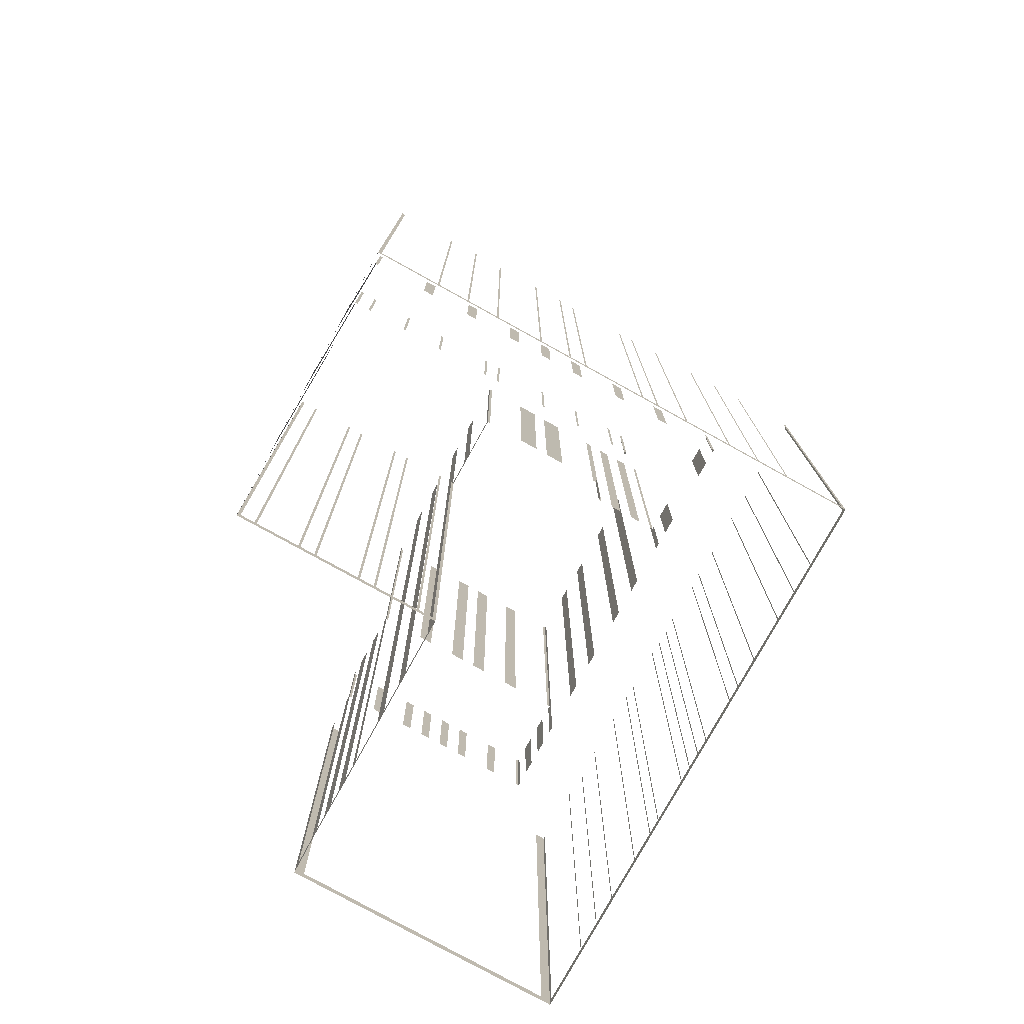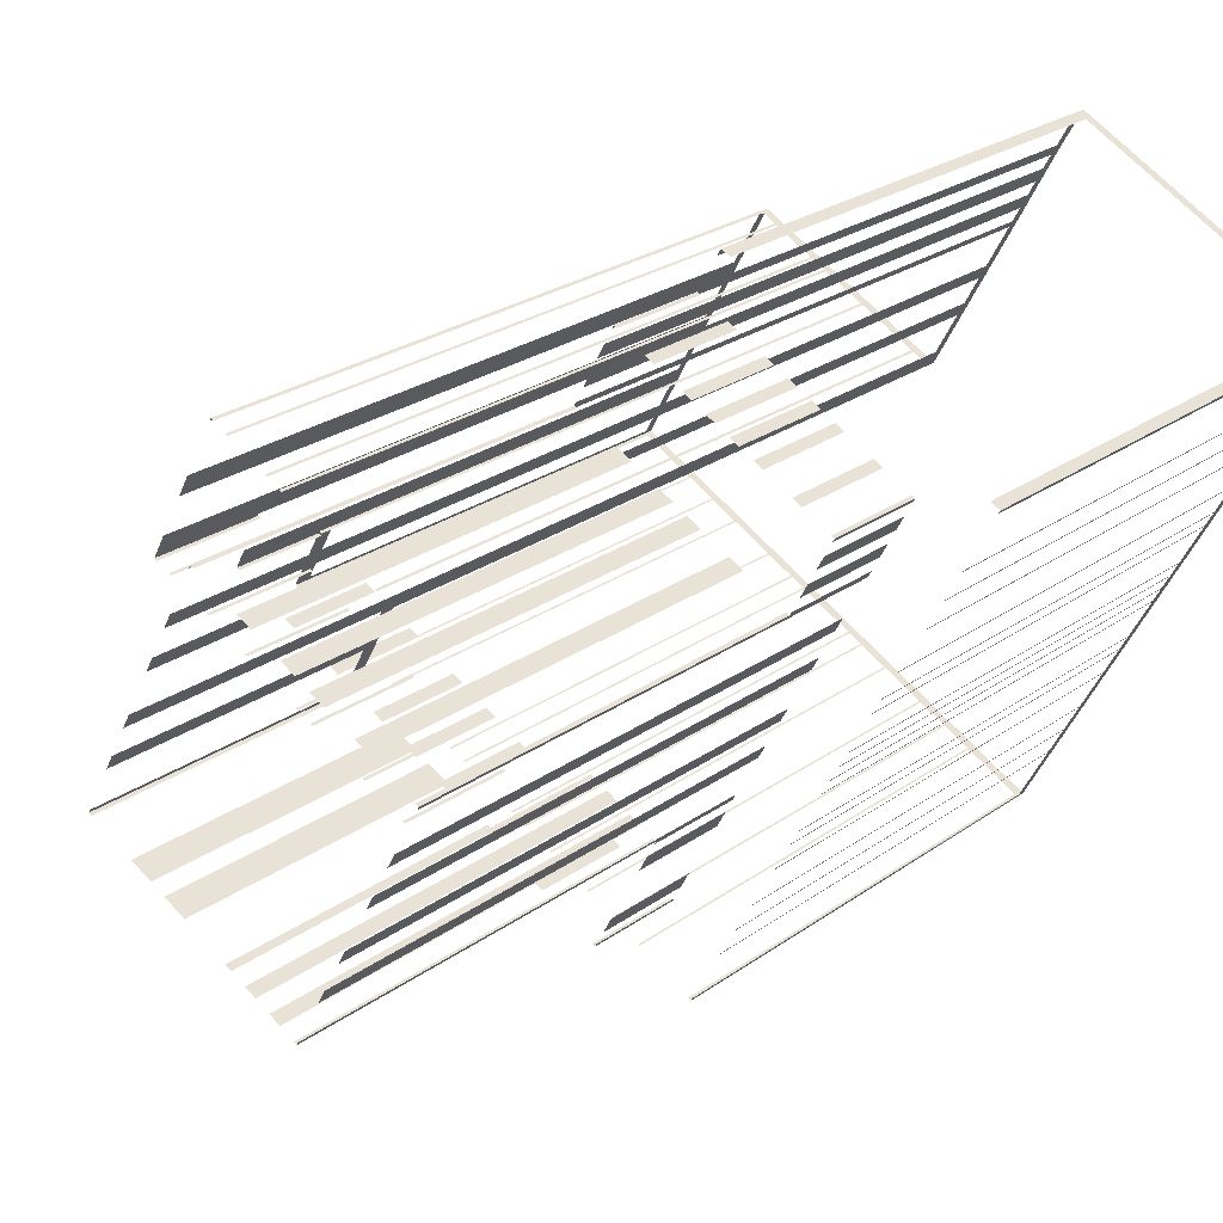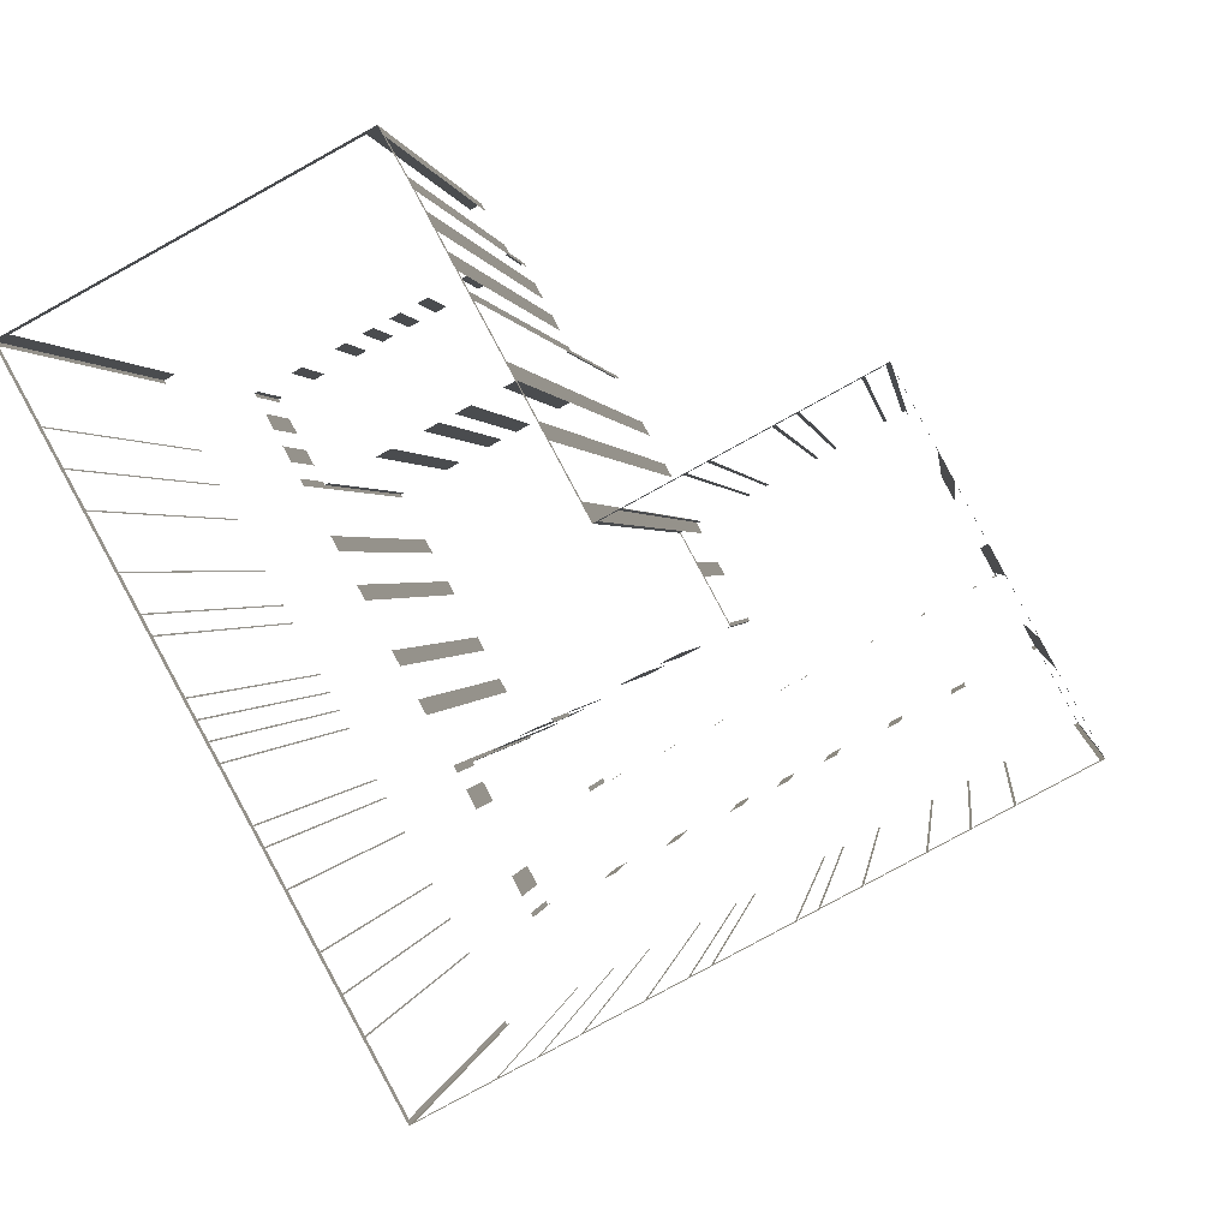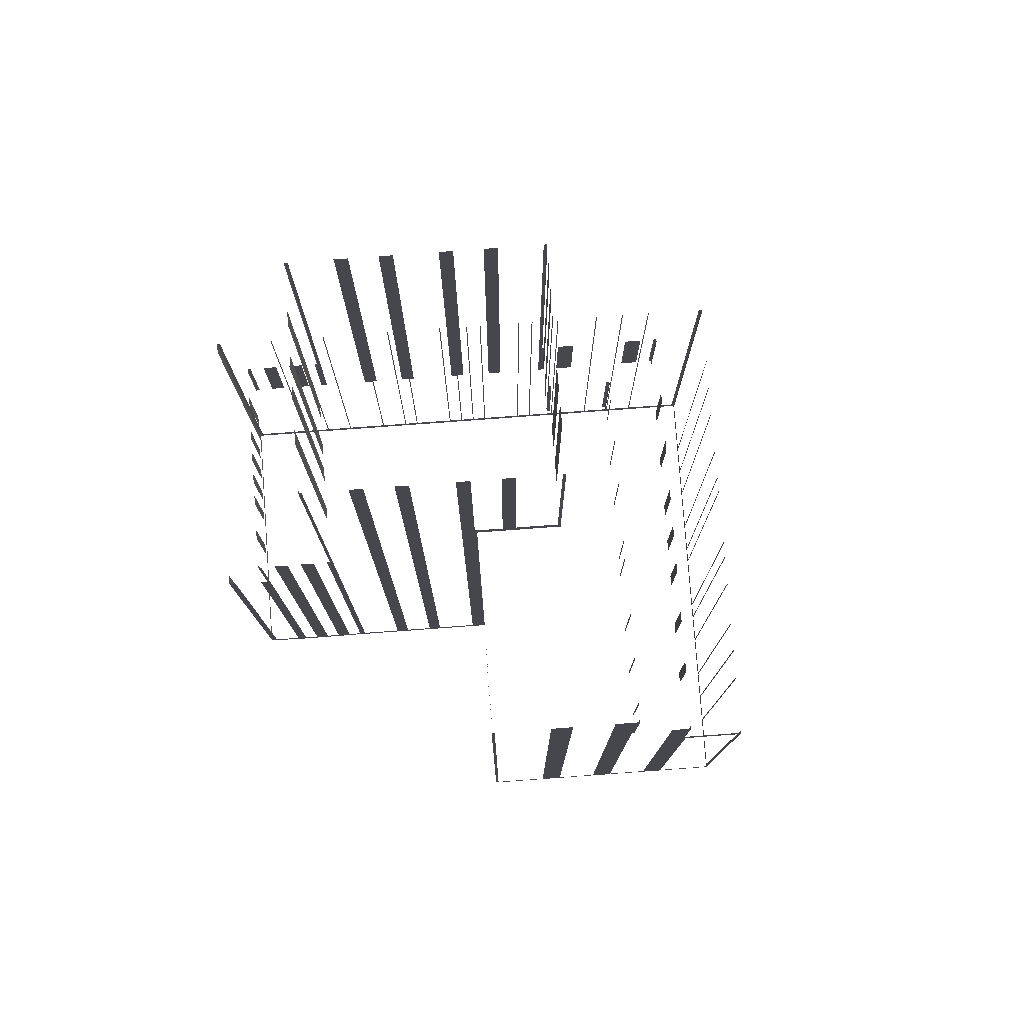
<metadata>
{"format":"obj","ext":"obj","renderer":"f3d","projection":"perspective","resolution":1024,"background":"white","views":[{"elev":-78.1,"azim":-57.3,"up":"+Z"},{"elev":24.7,"azim":40.7,"up":"+Y"},{"elev":0.9,"azim":-174.2,"up":"+Y"},{"elev":78.8,"azim":-122.6,"up":"+Z"}]}
</metadata>
<code>
o geometryt000010000010000110010110000110000110100100000000st176_
v 510.6 -261 888.9
v 510.9 -261.1 938
v 510.6 -261 938
v 505 -258 888.9
v 510.9 -261.1 888
v 505 -258 938
v 504.9 -257.9 938
v 504.9 -257.9 888.9
v 502.1 -256.4 888.9
v 502.1 -256.4 938
v 502 -256.3 938
v 502 -256.3 888.9
v 499.2 -254.8 888.9
v 499.2 -254.8 938
v 499 -254.7 938
v 499 -254.7 888.9
v 494.9 -252.5 888.9
v 494.9 -252.5 938
v 494.7 -252.4 938
v 494.7 -252.4 888.9
v 492 -250.9 888.9
v 492 -250.9 938
v 491.8 -250.8 938
v 491.8 -250.8 888.9
v 490.4 -250.1 888.9
v 490.4 -250.1 938
v 490.3 -250 938
v 490.3 -250 888.9
v 484.8 -247 888.9
v 464.2 -235.9 888
v 484.8 -247 938
v 484.6 -246.9 938
v 484.6 -246.9 888.9
v 483.2 -246.2 888.9
v 483.2 -246.2 938
v 483 -246.1 938
v 483 -246.1 888.9
v 480.3 -244.6 888.9
v 480.3 -244.6 938
v 480.1 -244.5 938
v 480.1 -244.5 888.9
v 476 -242.3 888.9
v 476 -242.3 938
v 475.8 -242.2 938
v 475.8 -242.2 888.9
v 473.1 -240.7 888.9
v 473.1 -240.7 938
v 472.9 -240.6 938
v 472.9 -240.6 888.9
v 470.1 -239.1 888.9
v 470.1 -239.1 938
v 470 -239.1 938
v 470 -239.1 888.9
v 464.5 -236.1 888.9
v 464.5 -236.1 938
v 464.2 -235.9 938
v 467.4 -229.9 938
v 467.4 -229.9 948
v 468.5 -227.9 948
v 467.3 -230.1 936.3
v 464.3 -235.6 936.3
v 464.2 -235.9 938
v 468.5 -227.9 888.9
v 470.7 -223.8 888.9
v 470.6 -224.1 888
v 467.4 -229.9 888
v 467.3 -230.1 888.9
v 470.7 -223.8 948.1
v 471.9 -221.6 888.9
v 470.6 -224.1 948.1
v 470.6 -224.1 960
v 471.9 -221.6 960
v 474.1 -217.5 888.9
v 474.1 -217.5 960
v 475.3 -215.4 960
v 475.3 -215.4 888.9
v 478.4 -209.5 888
v 478.3 -209.8 888.9
v 478.3 -209.8 960
v 478.4 -209.5 960
v 464.2 -235.9 888
v 464.3 -235.6 888.9
v 467.4 -229.9 948
v 467.4 -229.9 938
v 467.7 -230 938
v 467.7 -230 948
v 473.2 -233 948
v 473.2 -233 938
v 474.3 -233.6 938
v 474.3 -233.6 948
v 478.5 -235.8 948
v 478.5 -235.8 938
v 479.5 -236.4 938
v 479.5 -236.4 948
v 483.7 -238.7 948
v 483.7 -238.7 938
v 484.8 -239.2 938
v 484.8 -239.2 948
v 487.5 -240.7 948
v 487.5 -240.7 938
v 488.6 -241.3 938
v 488.6 -241.3 948
v 491.4 -242.8 948
v 491.4 -242.8 938
v 492.4 -243.4 938
v 492.4 -243.4 948
v 496.6 -245.6 948
v 496.6 -245.6 938
v 497.7 -246.2 938
v 497.7 -246.2 948
v 501.8 -248.4 948
v 501.8 -248.4 938
v 501.8 -248.4 938
v 502.9 -249 938
v 502.9 -249 948
v 508.4 -252 948
v 508.4 -252 938
v 508.7 -252.2 938
v 508.7 -252.2 948
v 470.6 -224.1 960
v 470.6 -224.1 948
v 470.9 -224.2 948
v 470.9 -224.2 960
v 472.3 -225 960
v 472.3 -225 948
v 472.5 -225.1 948
v 472.5 -225.1 960
v 476.7 -227.3 960
v 476.7 -227.3 948
v 476.9 -227.4 948
v 476.9 -227.4 960
v 481.1 -229.7 960
v 481.1 -229.7 948
v 481.3 -229.8 948
v 481.3 -229.8 960
v 486.9 -232.7 960
v 486.9 -232.7 948
v 487.1 -232.9 948
v 487.1 -232.9 960
v 488.5 -233.6 960
v 488.5 -233.6 948
v 488.8 -233.8 948
v 488.8 -233.8 960
v 494.3 -236.7 960
v 494.3 -236.7 948
v 494.5 -236.8 948
v 494.5 -236.8 960
v 498.7 -239 960
v 498.7 -239 948
v 499 -239.2 948
v 499 -239.2 960
v 503.1 -241.4 960
v 503.1 -241.4 948
v 503.4 -241.5 948
v 503.4 -241.5 960
v 504.7 -242.3 960
v 504.7 -242.3 948
v 505 -242.4 948
v 505 -242.4 960
v 478.7 -209.7 888.9
v 478.4 -209.5 960
v 478.7 -209.7 960
v 480.1 -210.4 888.9
v 478.4 -209.5 888
v 480.1 -210.4 960
v 480.3 -210.6 960
v 480.3 -210.6 888.9
v 484.5 -212.8 888.9
v 484.5 -212.8 960
v 484.7 -212.9 960
v 484.7 -212.9 888.9
v 486.1 -213.7 888.9
v 486.1 -213.7 960
v 486.3 -213.8 960
v 486.3 -213.8 888.9
v 490.5 -216 888.9
v 490.5 -216 960
v 490.7 -216.2 960
v 490.7 -216.2 888.9
v 498.4 -220.3 888
v 492.1 -216.9 888.9
v 492.1 -216.9 960
v 492.3 -217 960
v 492.3 -217 888.9
v 496.4 -219.3 888.9
v 496.4 -219.3 960
v 496.7 -219.4 960
v 496.7 -219.4 888.9
v 498.1 -220.1 888.9
v 498.1 -220.1 960
v 498.4 -220.3 960
v 494 -228.3 961.3
v 493.9 -228.6 988
v 494 -228.3 988
v 496.3 -224.1 961.3
v 495.1 -226.3 960
v 493.9 -228.6 960
v 496.3 -224.1 988
v 497 -222.8 988
v 497 -222.8 961.3
v 498.5 -220.1 961.3
v 498.4 -220.3 960
v 498.5 -220.1 988
v 499.2 -218.8 988
v 499.2 -218.8 888.9
v 501.4 -214.6 888.9
v 498.4 -220.3 888
v 502.1 -213.3 988
v 501.4 -214.6 988
v 502.1 -213.3 888.9
v 503.6 -210.6 888.9
v 506.7 -204.8 888
v 504.3 -209.3 988
v 503.6 -210.6 988
v 504.3 -209.3 888.9
v 506.5 -205.1 888.9
v 506.5 -205.1 988
v 506.7 -204.8 948
v 506.7 -204.8 988
v 493.9 -228.6 988
v 493.9 -228.6 960
v 494.2 -228.7 960
v 494.2 -228.7 988
v 498.3 -230.9 988
v 498.3 -230.9 960
v 500.4 -232 960
v 500.4 -232 988
v 501.8 -232.8 988
v 501.8 -232.8 960
v 503.9 -233.9 960
v 503.9 -233.9 988
v 508 -236.1 988
v 508 -236.1 960
v 508.3 -236.2 960
v 508.3 -236.2 988
v 505 -242.4 960
v 505 -242.4 948
v 505.2 -242.1 948
v 505.2 -242.1 960
v 508.2 -236.6 960
v 508.2 -236.6 948
v 508.3 -236.2 948
v 508.3 -236.2 960
v 506.9 -204.5 948
v 506.9 -204.5 888.9
v 506.7 -204.8 948
v 507.6 -203.2 888.9
v 506.7 -204.8 888
v 508.3 -201.8 948
v 507.6 -203.2 948
v 508.3 -201.8 888.9
v 509.1 -200.4 888.9
v 510.7 -197.4 888
v 509.8 -199.1 948
v 509.1 -200.4 948
v 509.8 -199.1 888.9
v 510.5 -197.7 888.9
v 510.5 -197.7 948
v 510.7 -197.4 938
v 510.7 -197.4 948
v 507 -205 988
v 507 -205 948
v 506.7 -204.8 948
v 506.7 -204.8 988
v 512.5 -208 988
v 512.5 -208 948
v 511.2 -207.2 948
v 511.2 -207.2 988
v 516.7 -210.2 988
v 516.7 -210.2 948
v 515.3 -209.4 948
v 515.3 -209.4 988
v 519.4 -211.7 988
v 519.4 -211.7 948
v 518.1 -210.9 948
v 518.1 -210.9 988
v 523.6 -213.9 988
v 523.6 -213.9 948
v 522.2 -213.1 948
v 522.2 -213.1 988
v 528 -216.3 988
v 528 -216.3 948
v 527.7 -216.1 948
v 527.7 -216.1 988
v 508.3 -236.2 960
v 508.3 -236.2 948
v 508.6 -236.4 948
v 508.6 -236.4 988
v 508.3 -236.2 988
v 510 -237.2 988
v 510 -237.2 948
v 511.1 -237.7 948
v 511.1 -237.7 988
v 512.4 -238.5 988
v 512.4 -238.5 948
v 513.5 -239.1 948
v 513.5 -239.1 988
v 514.9 -239.8 988
v 514.9 -239.8 948
v 515.2 -240 948
v 515.2 -240 988
v 508.7 -252.2 948
v 508.7 -252.2 938
v 508.9 -251.9 938
v 508.9 -251.9 948
v 509.6 -250.5 948
v 509.6 -250.5 938
v 510.5 -248.8 938
v 510.5 -248.8 948
v 513.4 -243.3 948
v 513.4 -243.3 938
v 514.1 -242 938
v 514.3 -241.7 938
v 514.3 -241.7 948
v 515 -240.3 948
v 515 -240.3 938
v 515.2 -240 938
v 515.2 -240 948
v 511.1 -196.7 888.9
v 510.7 -197.4 938
v 511.1 -196.7 938
v 512.6 -194 888.9
v 510.7 -197.4 888
v 512.6 -194 938
v 513 -193.3 938
v 513 -193.3 888
v 511 -197.5 948
v 511 -197.5 938
v 510.7 -197.4 938
v 510.7 -197.4 948
v 514.7 -199.5 948
v 514.7 -199.5 938
v 514.2 -199.3 938
v 513.8 -199 938
v 513.8 -199 948
v 518.4 -201.5 948
v 518.4 -201.5 938
v 517.4 -201 938
v 517.4 -201 948
v 520.7 -202.8 948
v 520.7 -202.8 938
v 519.7 -202.3 938
v 519.7 -202.3 948
v 523 -204 948
v 523 -204 938
v 522 -203.5 938
v 522 -203.5 948
v 525.2 -205.2 948
v 525.2 -205.2 938
v 524.3 -204.7 938
v 524.3 -204.7 948
v 528.9 -207.2 948
v 528.9 -207.2 938
v 528 -206.7 938
v 528 -206.7 948
v 532 -208.9 948
v 532 -208.9 938
v 531.7 -208.7 938
v 531.7 -208.7 948
v 539.5 -208 888.9
v 539.7 -207.7 938
v 539.5 -208 938
v 536.5 -213.6 888.9
v 539.7 -207.7 888
v 536.5 -213.6 938
v 536.5 -213.7 938
v 536.5 -213.7 888.9
v 535 -216.4 888.9
v 535 -216.4 938
v 534.9 -216.5 938
v 534.9 -216.5 888.9
v 533.4 -219.3 888.9
v 533.4 -219.3 938
v 533.4 -219.4 938
v 533.4 -219.4 888.9
v 531.1 -223.5 888.9
v 531.1 -223.5 938
v 531.1 -223.6 938
v 531.1 -223.6 888.9
v 529.6 -226.4 888.9
v 529.6 -226.4 938
v 529.5 -226.5 938
v 529.5 -226.5 888.9
v 528.8 -227.9 888.9
v 528.8 -227.9 938
v 528.7 -228 938
v 528.7 -228 888.9
v 526.5 -232.1 888.9
v 526.5 -232.1 938
v 526.4 -232.2 938
v 526.4 -232.2 888.9
v 525.7 -233.6 888.9
v 525.7 -233.6 938
v 525.6 -233.7 938
v 525.6 -233.7 888.9
v 524.9 -235.1 888.9
v 524.9 -235.1 938
v 524.8 -235.2 938
v 524.8 -235.2 888.9
v 510.9 -261.1 888
v 524.1 -236.6 888.9
v 524.1 -236.6 938
v 524 -236.7 938
v 524 -236.7 888.9
v 521.8 -240.8 888.9
v 521.8 -240.8 938
v 521.7 -241 938
v 521.7 -241 888.9
v 521 -242.3 888.9
v 521 -242.3 938
v 520.9 -242.4 938
v 520.9 -242.4 888.9
v 519.4 -245.2 888.9
v 519.4 -245.2 938
v 519.4 -245.3 938
v 519.4 -245.3 888.9
v 517.2 -249.5 888.9
v 517.2 -249.5 938
v 517.1 -249.6 938
v 517.1 -249.6 888.9
v 515.6 -252.3 888.9
v 515.6 -252.3 938
v 515.6 -252.4 938
v 515.6 -252.4 888.9
v 514.1 -255.2 888.9
v 514.1 -255.2 938
v 514 -255.3 938
v 514 -255.3 888.9
v 511 -260.8 888.9
v 511 -260.8 938
v 510.9 -261.1 938
v 513.9 -193.8 888.9
v 513 -193.3 938
v 513.9 -193.8 938
v 538.7 -207.2 888.9
v 513 -193.3 888
v 538.7 -207.2 938
v 539.7 -207.7 938
v 539.7 -207.7 888
v 515.2 -240 948
v 515.2 -240 938
v 515.4 -239.7 938
v 515.4 -239.7 988
v 515.2 -240 988
v 517.6 -235.6 988
v 517.6 -235.6 938
v 518.3 -234.3 938
v 518.3 -234.3 988
v 519.8 -231.5 988
v 519.8 -231.5 938
v 520.5 -230.2 938
v 520.5 -230.2 988
v 522.7 -226.1 988
v 522.7 -226.1 938
v 523.4 -224.8 938
v 523.4 -224.8 988
v 524.9 -222 988
v 524.9 -222 938
v 525.6 -220.7 938
v 525.6 -220.7 988
v 527.9 -216.6 938
v 528 -216.3 938
v 528 -216.3 948
v 527.9 -216.6 988
v 528 -216.3 988
v 528 -216.3 948
v 528 -216.3 938
v 528.2 -215.9 938
v 528.2 -215.9 948
v 528.9 -214.6 948
v 528.9 -214.6 938
v 529.6 -213.3 938
v 529.6 -213.3 948
v 530.4 -211.9 948
v 530.4 -211.9 938
v 531.1 -210.6 938
v 531.1 -210.6 948
v 531.8 -209.2 948
v 531.8 -209.2 938
v 532 -208.9 938
v 532 -208.9 948
f 1 2 3
f 4 5 1
f 2 1 5
f 6 7 4
f 7 8 4
f 8 9 5
f 10 11 9
f 11 12 9
f 12 13 5
f 14 15 13
f 15 16 13
f 16 17 5
f 18 19 17
f 19 20 17
f 20 21 5
f 22 23 21
f 23 24 21
f 26 27 25
f 27 28 25
f 29 30 28
f 28 30 5
f 31 32 29
f 32 33 29
f 34 30 33
f 35 36 34
f 36 37 34
f 38 30 37
f 39 40 38
f 40 41 38
f 42 30 41
f 43 44 42
f 44 45 42
f 46 30 45
f 47 48 46
f 48 49 46
f 50 30 49
f 51 52 50
f 52 53 50
f 54 30 53
f 55 56 54
f 56 30 54
f 57 58 59
f 61 57 60
f 62 57 61
f 59 63 60
f 64 65 63
f 65 66 63
f 66 67 63
f 67 60 63
f 64 68 69
f 69 65 64
f 70 71 68
f 71 72 68
f 72 69 68
f 69 73 65
f 73 74 75
f 73 75 76
f 73 77 65
f 78 77 76
f 78 79 80
f 80 77 78
f 66 81 82
f 66 82 67
f 61 81 62
f 81 61 82
f 83 84 85
f 83 85 86
f 87 88 89
f 87 89 90
f 91 92 93
f 91 93 94
f 95 96 97
f 95 97 98
f 99 100 101
f 99 101 102
f 103 104 105
f 103 105 106
f 107 108 109
f 107 109 110
f 113 114 115
f 111 113 115
f 116 117 118
f 116 118 119
f 120 121 122
f 120 122 123
f 124 125 126
f 124 126 127
f 128 129 130
f 128 130 131
f 132 133 134
f 132 134 135
f 136 137 138
f 136 138 139
f 140 141 142
f 140 142 143
f 144 145 146
f 144 146 147
f 148 149 150
f 148 150 151
f 152 153 154
f 152 154 155
f 156 157 158
f 156 158 159
f 163 164 160
f 161 160 164
f 167 164 163
f 167 168 164
f 169 170 168
f 170 171 168
f 171 172 164
f 175 176 164
f 177 178 176
f 178 179 176
f 176 180 164
f 181 180 179
f 182 183 181
f 183 184 181
f 185 180 184
f 188 180 185
f 189 180 188
f 191 180 189
f 192 193 194
f 192 195 196
f 196 197 192
f 193 192 197
f 198 199 195
f 199 200 195
f 200 196 195
f 201 202 200
f 200 202 196
f 203 204 201
f 204 205 201
f 201 205 202
f 206 207 205
f 207 202 205
f 208 206 209
f 208 210 206
f 206 210 207
f 211 212 210
f 210 212 207
f 213 211 214
f 213 215 211
f 215 212 211
f 216 212 215
f 216 217 218
f 218 212 216
f 218 217 219
f 224 225 226
f 224 226 227
f 240 241 242
f 240 242 243
f 244 245 246
f 247 248 245
f 246 245 248
f 249 247 250
f 249 251 247
f 251 248 247
f 252 253 251
f 251 253 248
f 254 252 255
f 254 256 252
f 256 253 252
f 257 253 256
f 257 258 259
f 259 253 257
f 258 260 259
f 265 266 267
f 265 267 268
f 269 270 271
f 269 271 272
f 273 274 275
f 273 275 276
f 277 278 279
f 277 279 280
f 281 282 283
f 281 283 284
f 285 286 287
f 288 285 287
f 290 291 292
f 290 292 293
f 294 295 296
f 294 296 297
f 298 299 300
f 298 300 301
f 302 303 304
f 302 304 305
f 306 307 308
f 306 308 309
f 310 311 312
f 312 313 314
f 310 312 314
f 315 316 317
f 315 317 318
f 319 320 321
f 322 323 319
f 320 319 323
f 324 325 322
f 325 326 322
f 326 323 322
f 327 328 329
f 327 329 330
f 331 332 333
f 333 334 335
f 331 333 335
f 336 337 338
f 336 338 339
f 340 341 342
f 340 342 343
f 344 345 346
f 344 346 347
f 348 349 350
f 348 350 351
f 352 353 354
f 352 354 355
f 356 357 358
f 356 358 359
f 360 361 362
f 363 364 360
f 361 360 364
f 367 368 364
f 369 370 368
f 370 371 368
f 371 372 364
f 375 376 364
f 377 378 376
f 378 379 376
f 381 382 380
f 382 383 380
f 380 383 364
f 383 384 364
f 387 388 364
f 389 390 388
f 390 391 388
f 391 392 364
f 393 394 392
f 394 395 392
f 392 395 364
f 397 398 396
f 398 399 396
f 396 400 364
f 401 400 399
f 402 403 401
f 403 404 401
f 405 400 404
f 410 411 409
f 411 412 409
f 412 400 409
f 413 400 412
f 414 415 413
f 415 416 413
f 417 400 416
f 421 400 420
f 422 423 421
f 423 424 421
f 425 400 424
f 429 400 428
f 430 431 429
f 431 400 429
f 435 436 432
f 433 432 436
f 437 438 435
f 438 439 435
f 439 436 435
f 440 441 442
f 443 440 442
f 444 440 443
f 445 446 447
f 445 447 448
f 449 450 451
f 449 451 452
f 453 454 455
f 453 455 456
f 457 458 459
f 457 459 460
f 461 462 463
f 464 461 463
f 465 464 463
f 466 467 468
f 466 468 469
f 470 471 472
f 470 472 473
f 474 475 476
f 474 476 477
f 478 479 480
f 478 480 481
f 8 5 4
f 9 12 5
f 13 16 5
f 17 20 5
f 21 24 5
f 24 25 5
f 25 28 5
f 33 30 29
f 37 30 34
f 41 30 38
f 45 30 42
f 49 30 46
f 53 30 50
f 59 60 57
f 76 77 73
f 111 112 113
f 160 161 162
f 165 166 163
f 166 167 163
f 168 171 164
f 173 174 172
f 174 175 172
f 172 175 164
f 179 180 176
f 184 180 181
f 186 187 185
f 187 188 185
f 190 191 189
f 220 221 222
f 220 222 223
f 228 229 230
f 228 230 231
f 232 233 234
f 232 234 235
f 236 237 238
f 236 238 239
f 261 262 263
f 261 263 264
f 289 285 288
f 365 366 363
f 366 367 363
f 367 364 363
f 368 371 364
f 373 374 372
f 374 375 372
f 372 375 364
f 376 379 364
f 379 380 364
f 385 386 384
f 386 387 384
f 384 387 364
f 388 391 364
f 395 396 364
f 399 400 396
f 404 400 401
f 406 407 405
f 407 408 405
f 408 400 405
f 409 400 408
f 416 400 413
f 418 419 417
f 419 420 417
f 420 400 417
f 424 400 421
f 426 427 425
f 427 428 425
f 428 400 425
f 432 433 434

</code>
